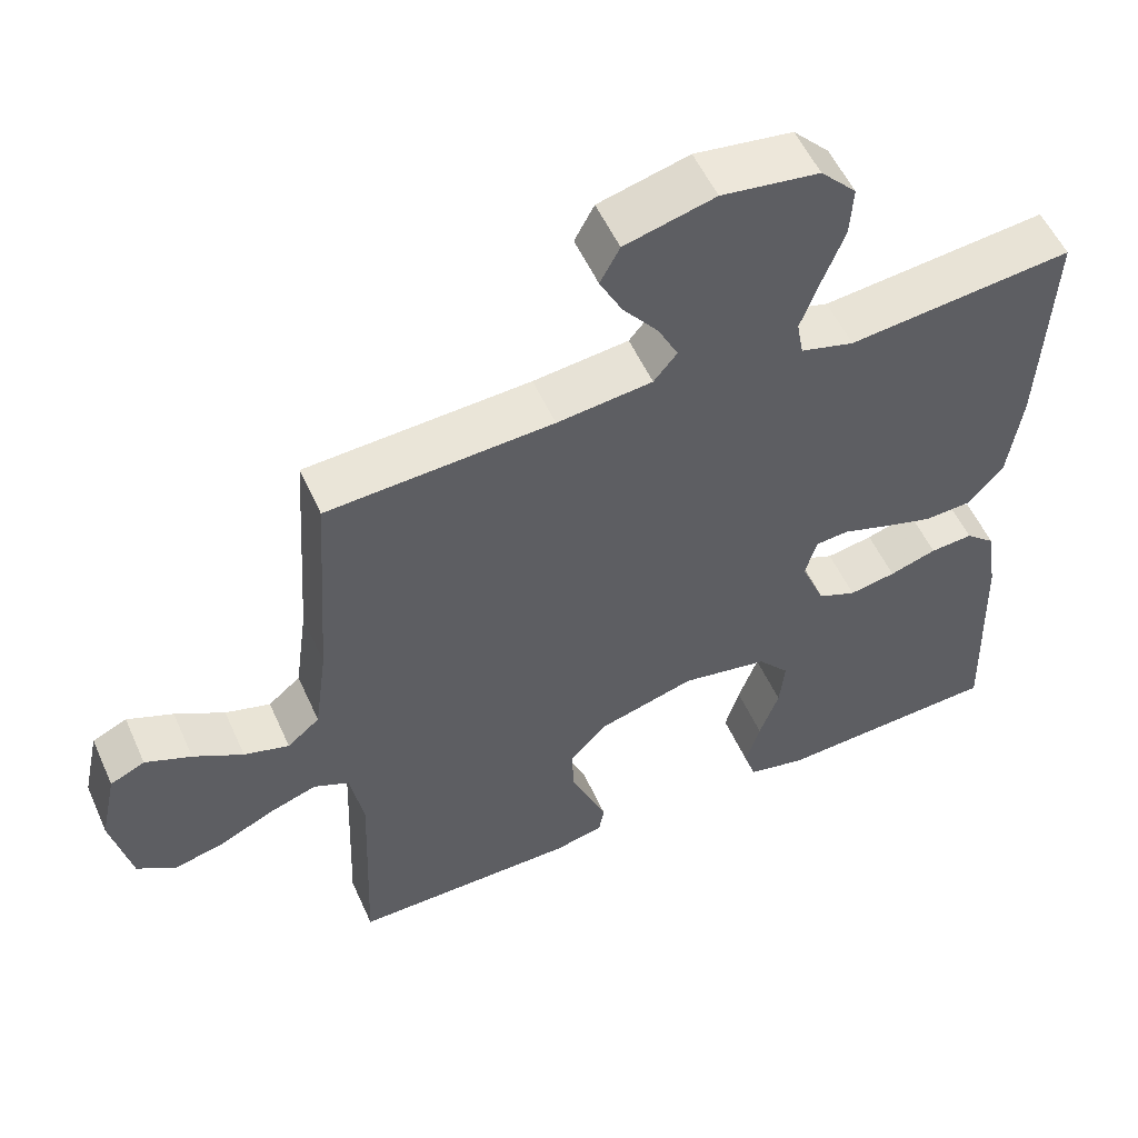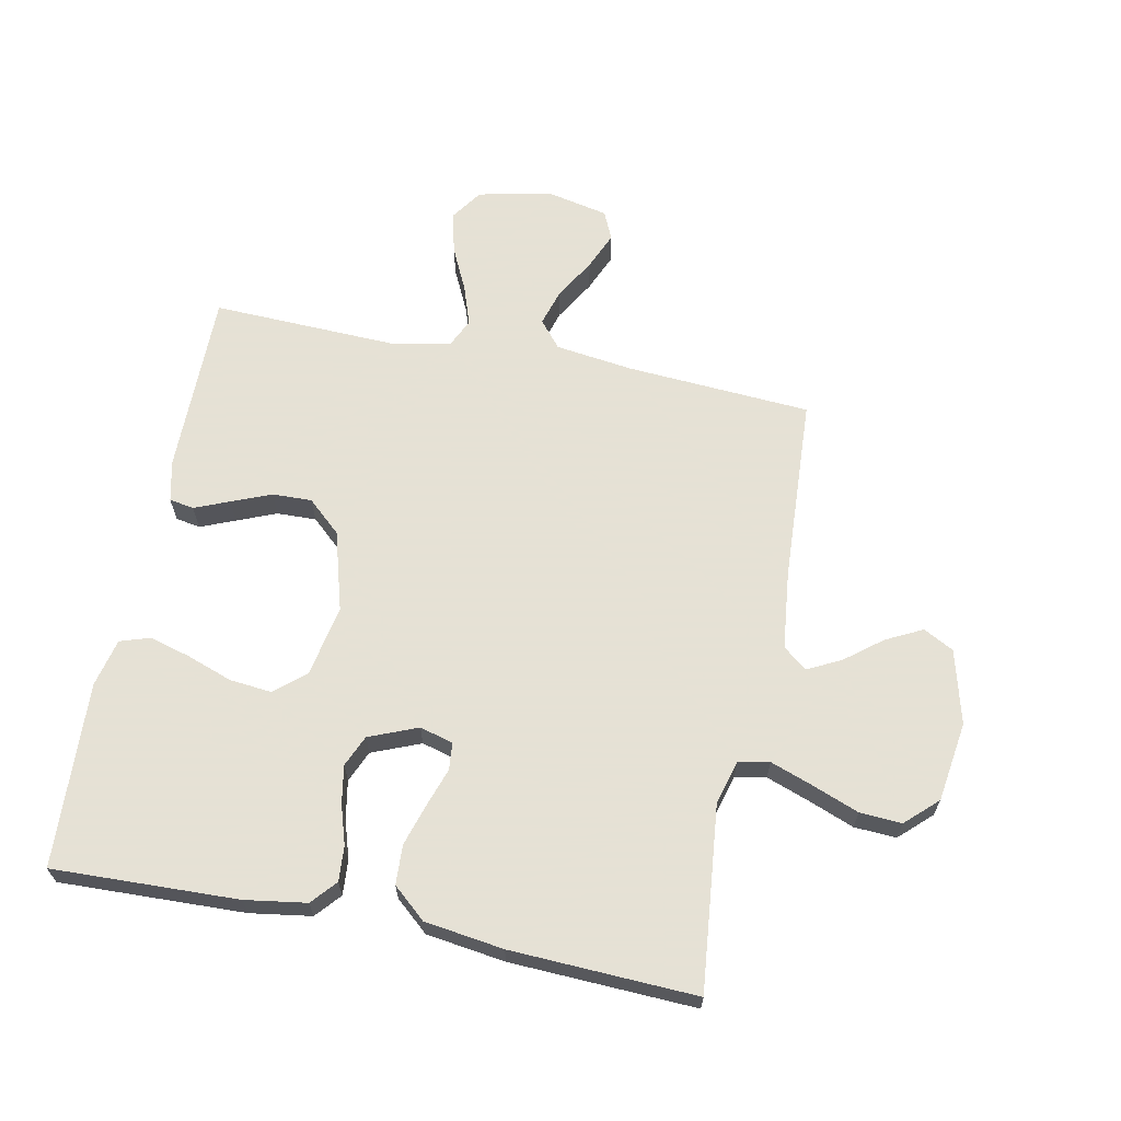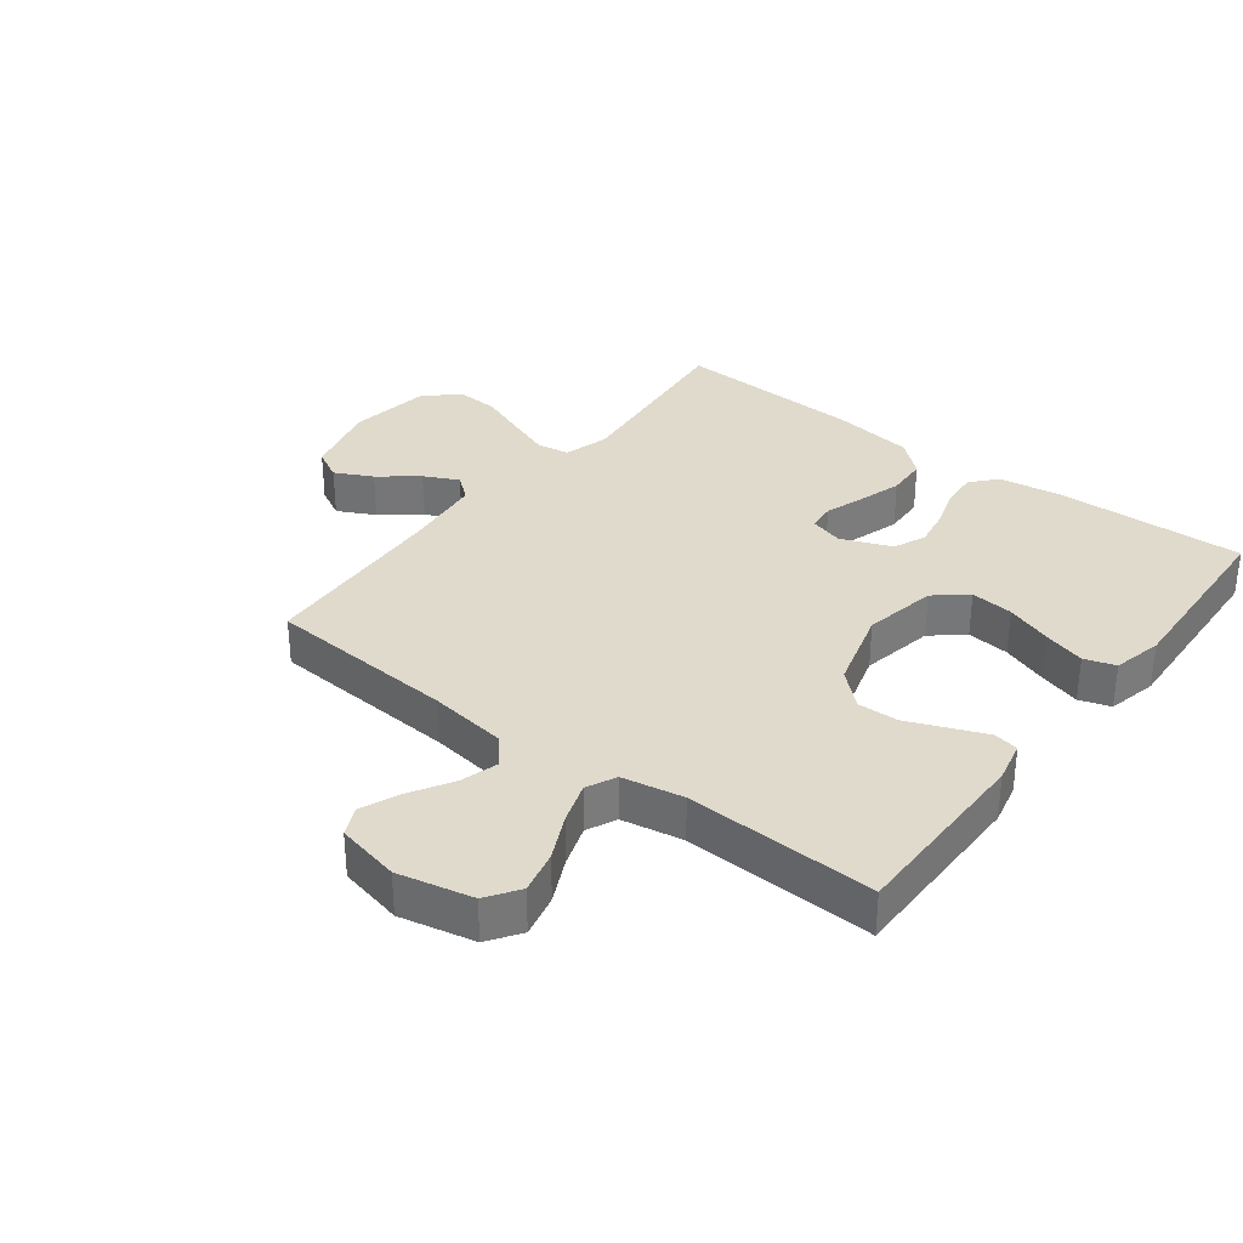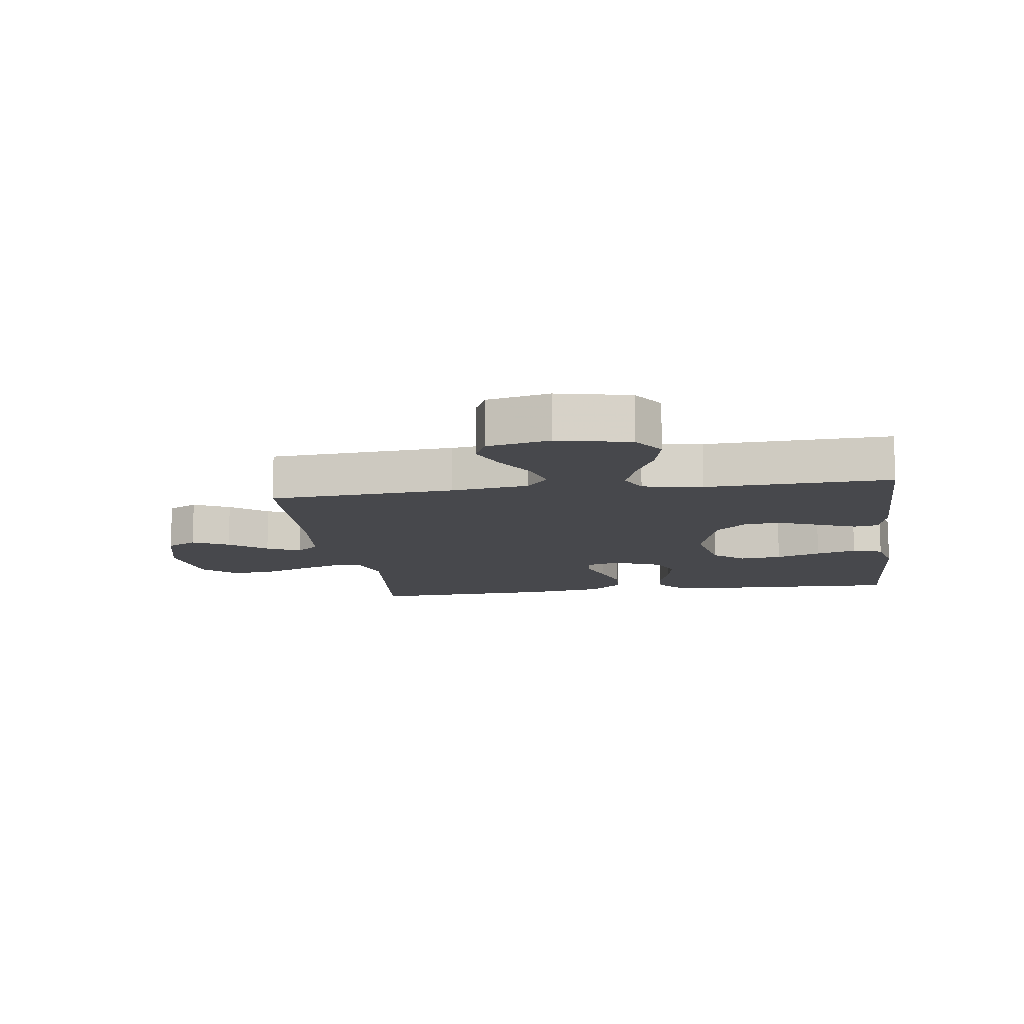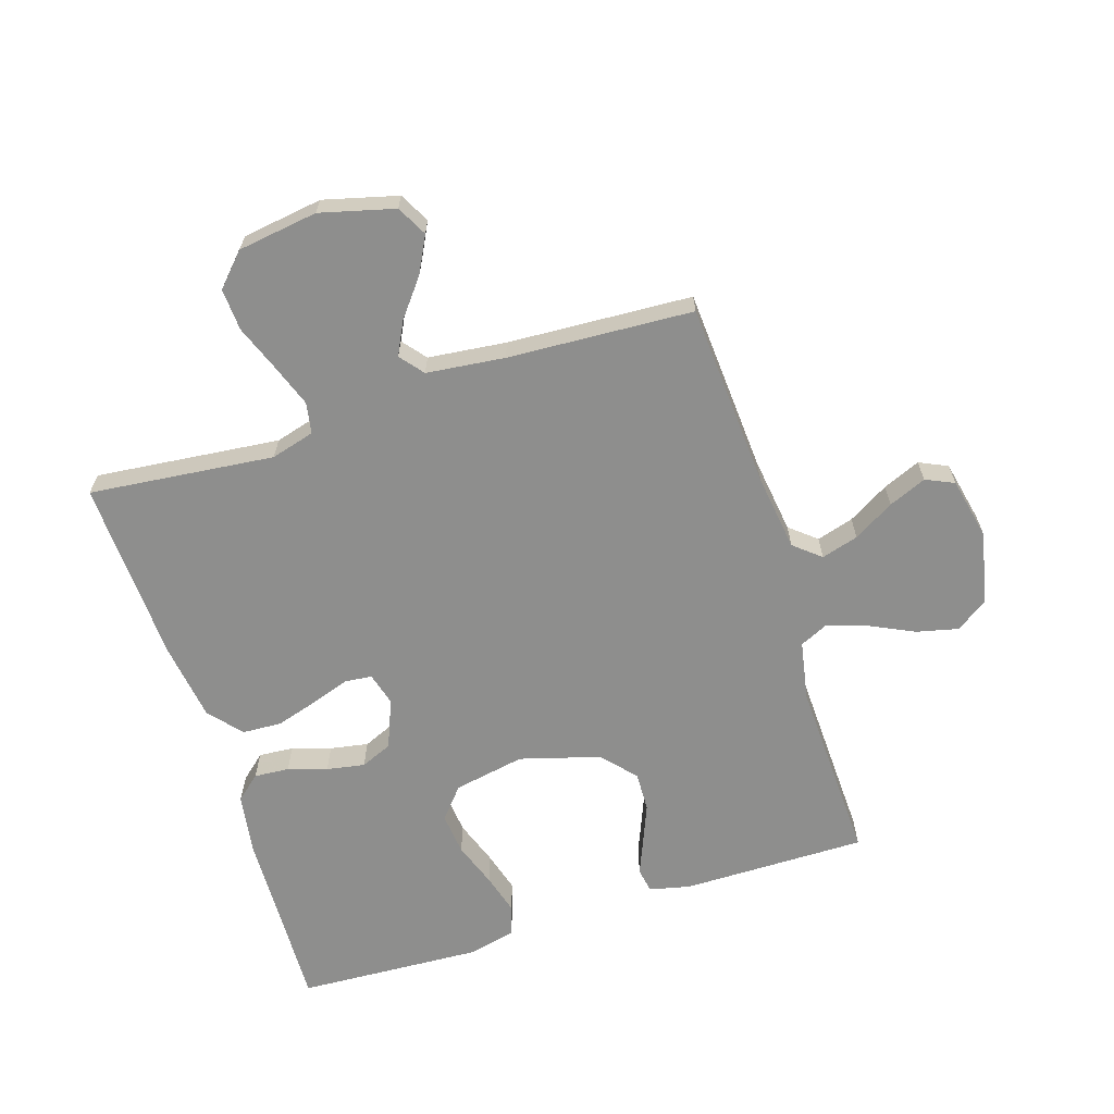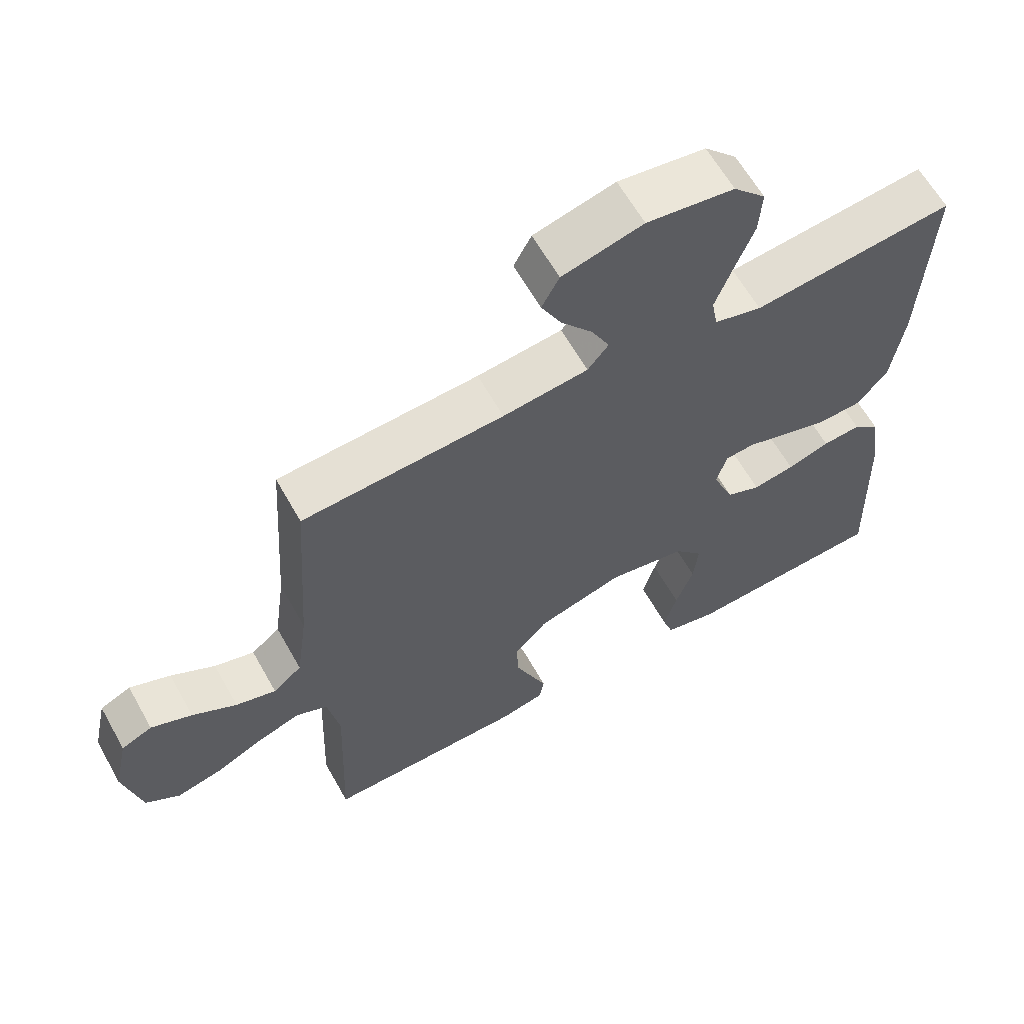
<metadata>
{"format":"obj","ext":"obj","renderer":"f3d","projection":"perspective","resolution":1024,"background":"white","views":[{"elev":54.6,"azim":156.0,"up":"+Z"},{"elev":64.9,"azim":-78.7,"up":"+Y"},{"elev":33.1,"azim":127.5,"up":"+Y"},{"elev":-11.6,"azim":98.1,"up":"+Y"},{"elev":-64.9,"azim":17.6,"up":"+Y"},{"elev":62.6,"azim":150.7,"up":"+Z"}]}
</metadata>
<code>
v -0.5 0.07 -0.5
v -0.49 0.07 -0.2
v -0.475 0.07 -0.101
v -0.435 0.07 -0.066
v -0.378 0.07 -0.07
v -0.315 0.07 -0.09
v -0.253 0.07 -0.101
v -0.202 0.07 -0.079
v -0.17 0.07 0
v -0.185 0.07 0.054
v -0.229 0.07 0.058
v -0.291 0.07 0.037
v -0.359 0.07 0.016
v -0.423 0.07 0.019
v -0.469 0.07 0.072
v -0.487 0.07 0.2
v -0.5 0.07 0.5
v -0.2 0.07 0.469
v -0.129 0.07 0.489
v -0.12 0.07 0.539
v -0.145 0.07 0.608
v -0.174 0.07 0.683
v -0.178 0.07 0.751
v -0.13 0.07 0.802
v 0 0.07 0.821
v 0.12 0.07 0.79
v 0.146 0.07 0.741
v 0.116 0.07 0.682
v 0.069 0.07 0.622
v 0.042 0.07 0.568
v 0.073 0.07 0.53
v 0.2 0.07 0.516
v 0.5 0.07 0.5
v 0.52 0.07 0.2
v 0.537 0.07 0.075
v 0.58 0.07 0.039
v 0.64 0.07 0.057
v 0.706 0.07 0.096
v 0.767 0.07 0.122
v 0.813 0.07 0.101
v 0.835 0.07 0
v 0.809 0.07 -0.118
v 0.758 0.07 -0.153
v 0.69 0.07 -0.137
v 0.619 0.07 -0.103
v 0.554 0.07 -0.081
v 0.507 0.07 -0.103
v 0.489 0.07 -0.2
v 0.5 0.07 -0.5
v 0.2 0.07 -0.499
v 0.134 0.07 -0.484
v 0.127 0.07 -0.444
v 0.15 0.07 -0.388
v 0.176 0.07 -0.324
v 0.178 0.07 -0.26
v 0.129 0.07 -0.206
v 0 0.07 -0.169
v -0.116 0.07 -0.191
v -0.158 0.07 -0.241
v -0.151 0.07 -0.309
v -0.125 0.07 -0.382
v -0.106 0.07 -0.448
v -0.122 0.07 -0.497
v -0.2 0.07 -0.515
v -0.5 0 -0.5
v -0.49 0 -0.2
v -0.475 0 -0.101
v -0.435 0 -0.066
v -0.378 0 -0.07
v -0.315 0 -0.09
v -0.253 0 -0.101
v -0.202 0 -0.079
v -0.17 0 0
v -0.185 0 0.054
v -0.229 0 0.058
v -0.291 0 0.037
v -0.359 0 0.016
v -0.423 0 0.019
v -0.469 0 0.072
v -0.487 0 0.2
v -0.5 0 0.5
v -0.2 0 0.469
v -0.129 0 0.489
v -0.12 0 0.539
v -0.145 0 0.608
v -0.174 0 0.683
v -0.178 0 0.751
v -0.13 0 0.802
v 0 0 0.821
v 0.12 0 0.79
v 0.146 0 0.741
v 0.116 0 0.682
v 0.069 0 0.622
v 0.042 0 0.568
v 0.073 0 0.53
v 0.2 0 0.516
v 0.5 0 0.5
v 0.52 0 0.2
v 0.537 0 0.075
v 0.58 0 0.039
v 0.64 0 0.057
v 0.706 0 0.096
v 0.767 0 0.122
v 0.813 0 0.101
v 0.835 0 0
v 0.809 0 -0.118
v 0.758 0 -0.153
v 0.69 0 -0.137
v 0.619 0 -0.103
v 0.554 0 -0.081
v 0.507 0 -0.103
v 0.489 0 -0.2
v 0.5 0 -0.5
v 0.2 0 -0.499
v 0.134 0 -0.484
v 0.127 0 -0.444
v 0.15 0 -0.388
v 0.176 0 -0.324
v 0.178 0 -0.26
v 0.129 0 -0.206
v 0 0 -0.169
v -0.116 0 -0.191
v -0.158 0 -0.241
v -0.151 0 -0.309
v -0.125 0 -0.382
v -0.106 0 -0.448
v -0.122 0 -0.497
v -0.2 0 -0.515
f 4 5 6
f 3 4 6
f 2 3 6
f 1 2 6
f 64 1 6
f 63 64 6
f 62 63 6
f 61 62 6
f 60 61 6
f 59 60 6 7
f 58 59 7 8
f 57 58 8 9
f 56 57 9 10
f 51 52 53
f 50 51 53
f 49 50 53
f 48 49 53
f 47 48 53 54
f 43 44 45
f 42 43 45
f 41 42 45
f 40 41 45
f 39 40 45
f 38 39 45
f 37 38 45
f 36 37 45 46
f 35 36 46 47
f 32 33 34
f 34 35 47
f 32 34 47
f 31 32 47
f 27 28 29
f 26 27 29
f 25 26 29
f 24 25 29
f 23 24 29
f 22 23 29
f 21 22 29
f 20 21 29 30
f 30 31 47
f 20 30 47
f 19 20 47
f 16 17 18
f 15 16 18
f 14 15 18
f 13 14 18
f 12 13 18
f 11 12 18
f 10 11 18 19
f 47 54 55
f 47 55 56
f 10 19 47 56
f 70 69 68
f 70 68 67
f 70 67 66
f 70 66 65
f 70 65 128
f 70 128 127
f 70 127 126
f 70 126 125
f 70 125 124
f 71 70 124 123
f 72 71 123 122
f 73 72 122 121
f 74 73 121 120
f 117 116 115
f 117 115 114
f 117 114 113
f 117 113 112
f 118 117 112 111
f 109 108 107
f 109 107 106
f 109 106 105
f 109 105 104
f 109 104 103
f 109 103 102
f 109 102 101
f 110 109 101 100
f 111 110 100 99
f 98 97 96
f 111 99 98
f 111 98 96
f 111 96 95
f 93 92 91
f 93 91 90
f 93 90 89
f 93 89 88
f 93 88 87
f 93 87 86
f 93 86 85
f 94 93 85 84
f 111 95 94
f 111 94 84
f 111 84 83
f 82 81 80
f 82 80 79
f 82 79 78
f 82 78 77
f 82 77 76
f 82 76 75
f 83 82 75 74
f 119 118 111
f 120 119 111
f 120 111 83 74
f 1 65 66 2
f 2 66 67 3
f 3 67 68 4
f 4 68 69 5
f 5 69 70 6
f 6 70 71 7
f 7 71 72 8
f 8 72 73 9
f 9 73 74 10
f 10 74 75 11
f 11 75 76 12
f 12 76 77 13
f 13 77 78 14
f 14 78 79 15
f 15 79 80 16
f 16 80 81 17
f 17 81 82 18
f 18 82 83 19
f 19 83 84 20
f 20 84 85 21
f 21 85 86 22
f 22 86 87 23
f 23 87 88 24
f 24 88 89 25
f 25 89 90 26
f 26 90 91 27
f 27 91 92 28
f 28 92 93 29
f 29 93 94 30
f 30 94 95 31
f 31 95 96 32
f 32 96 97 33
f 33 97 98 34
f 34 98 99 35
f 35 99 100 36
f 36 100 101 37
f 37 101 102 38
f 38 102 103 39
f 39 103 104 40
f 40 104 105 41
f 41 105 106 42
f 42 106 107 43
f 43 107 108 44
f 44 108 109 45
f 45 109 110 46
f 46 110 111 47
f 47 111 112 48
f 48 112 113 49
f 49 113 114 50
f 50 114 115 51
f 51 115 116 52
f 52 116 117 53
f 53 117 118 54
f 54 118 119 55
f 55 119 120 56
f 56 120 121 57
f 57 121 122 58
f 58 122 123 59
f 59 123 124 60
f 60 124 125 61
f 61 125 126 62
f 62 126 127 63
f 63 127 128 64
f 64 128 65 1

</code>
